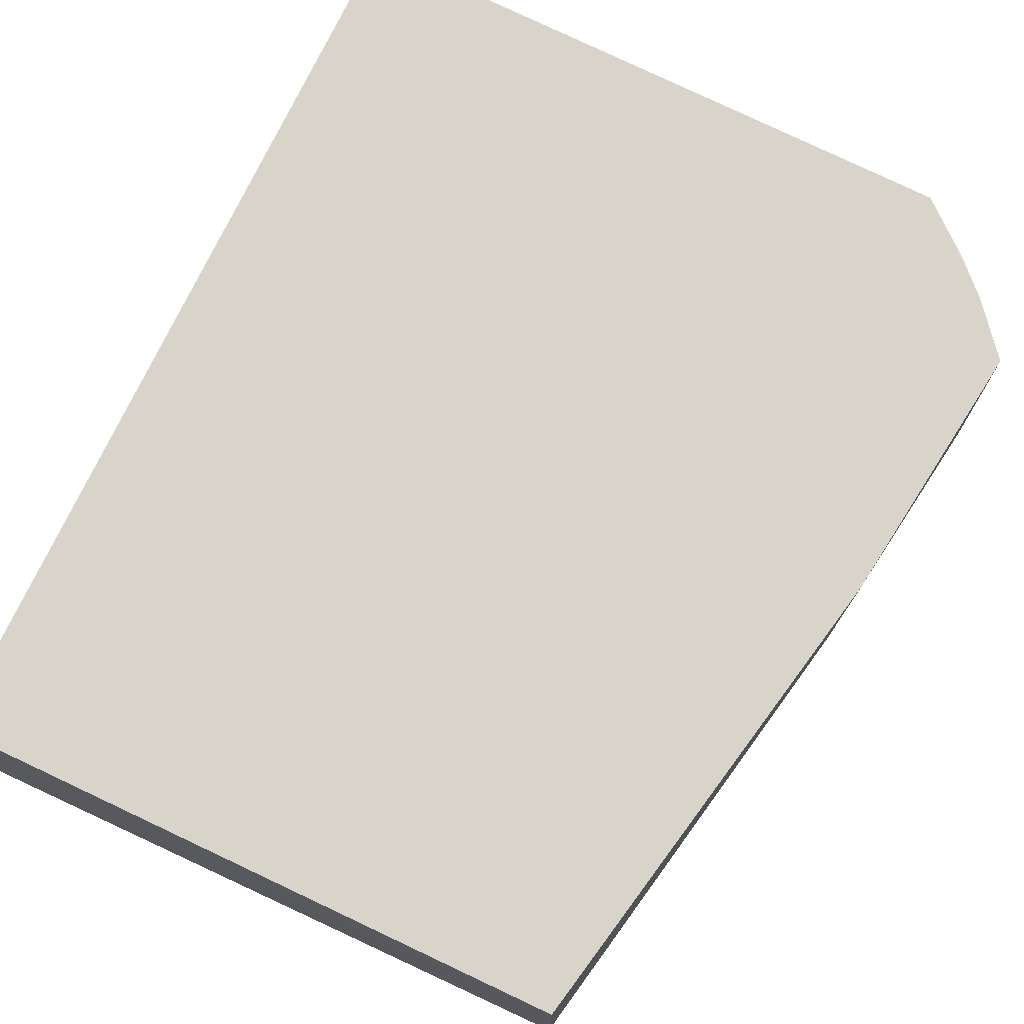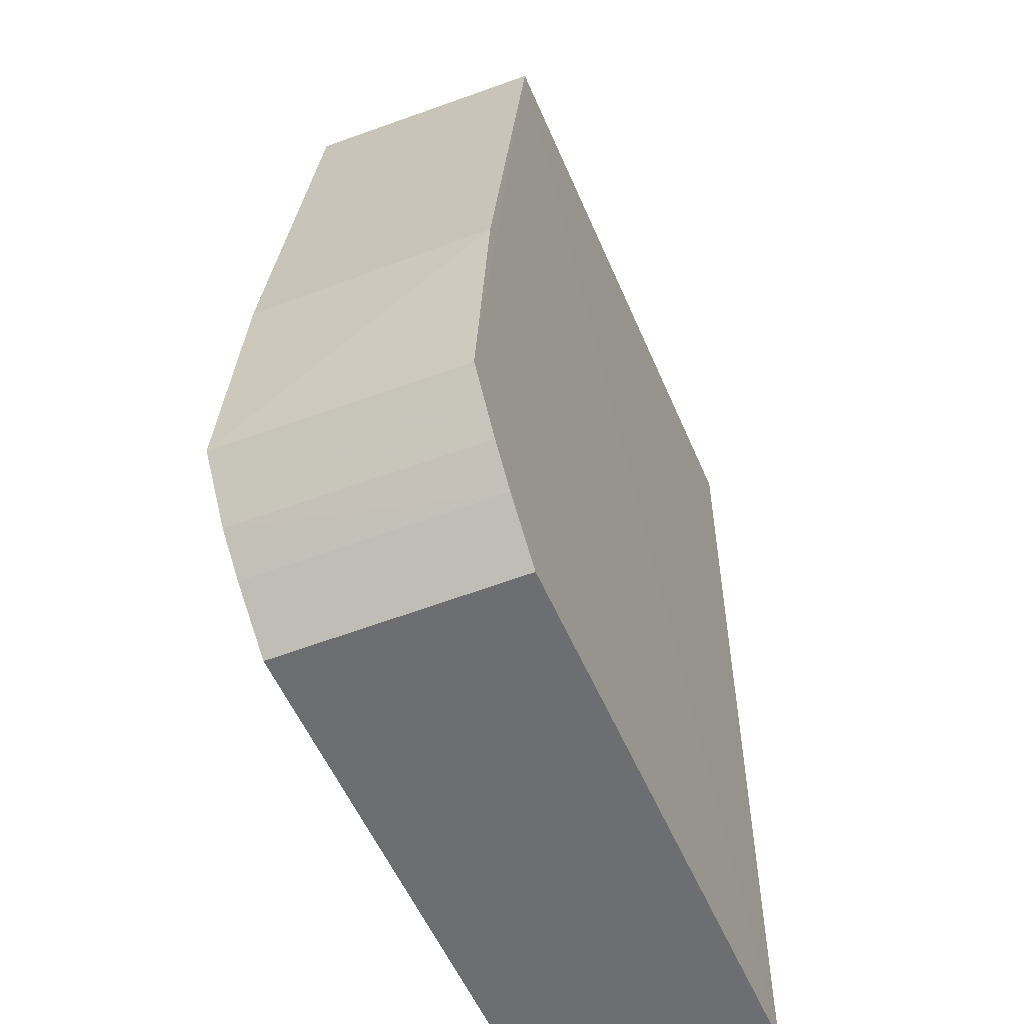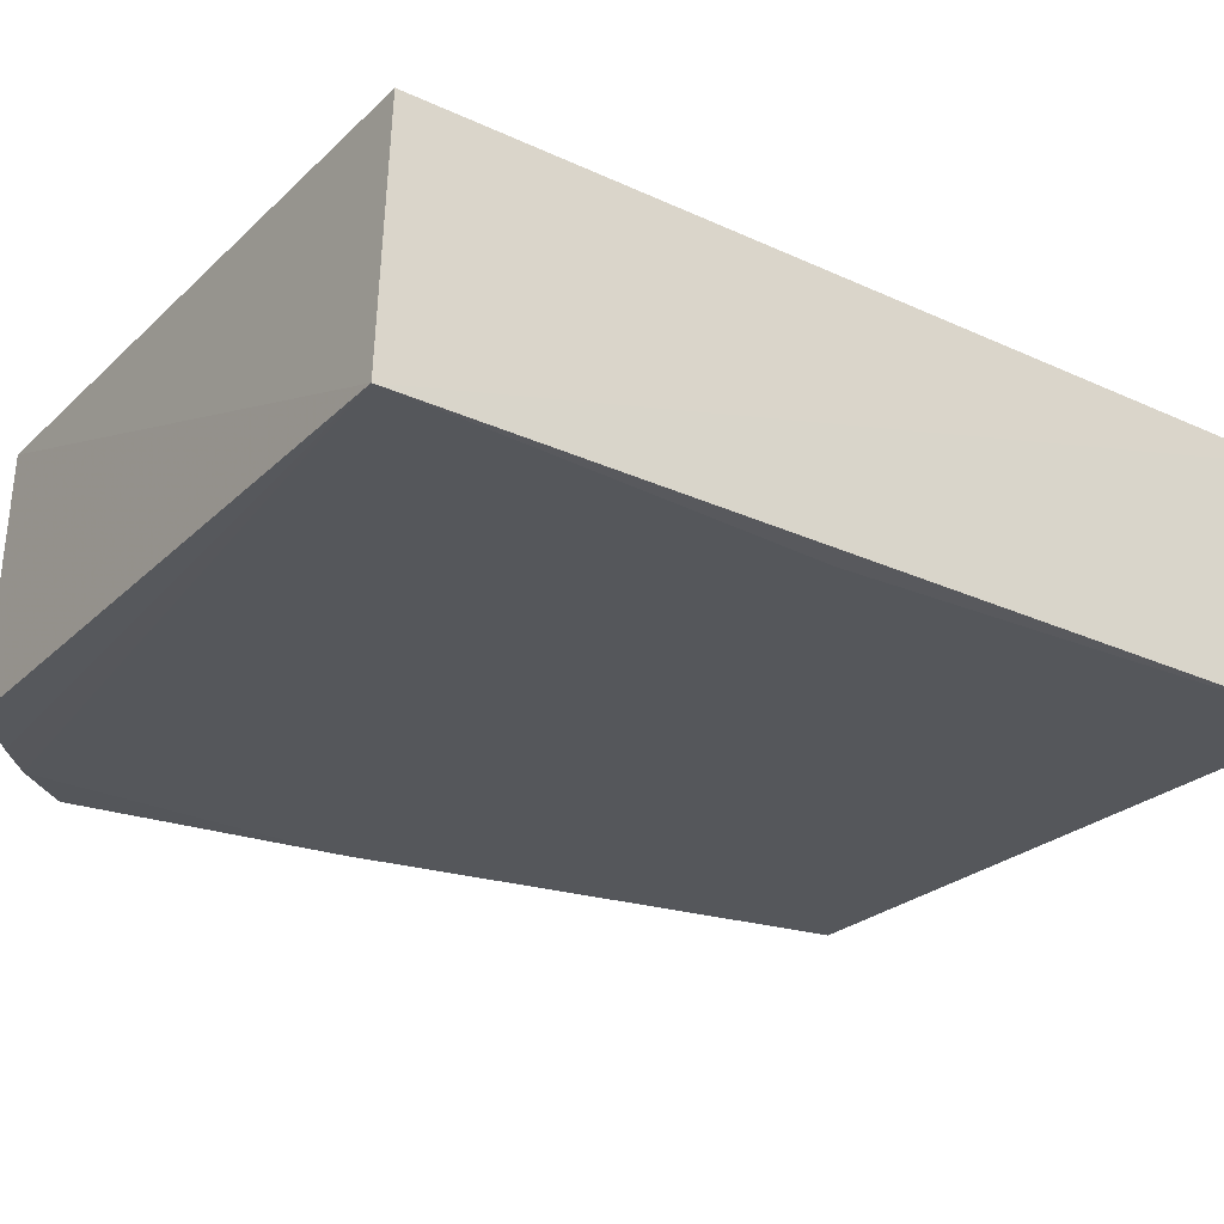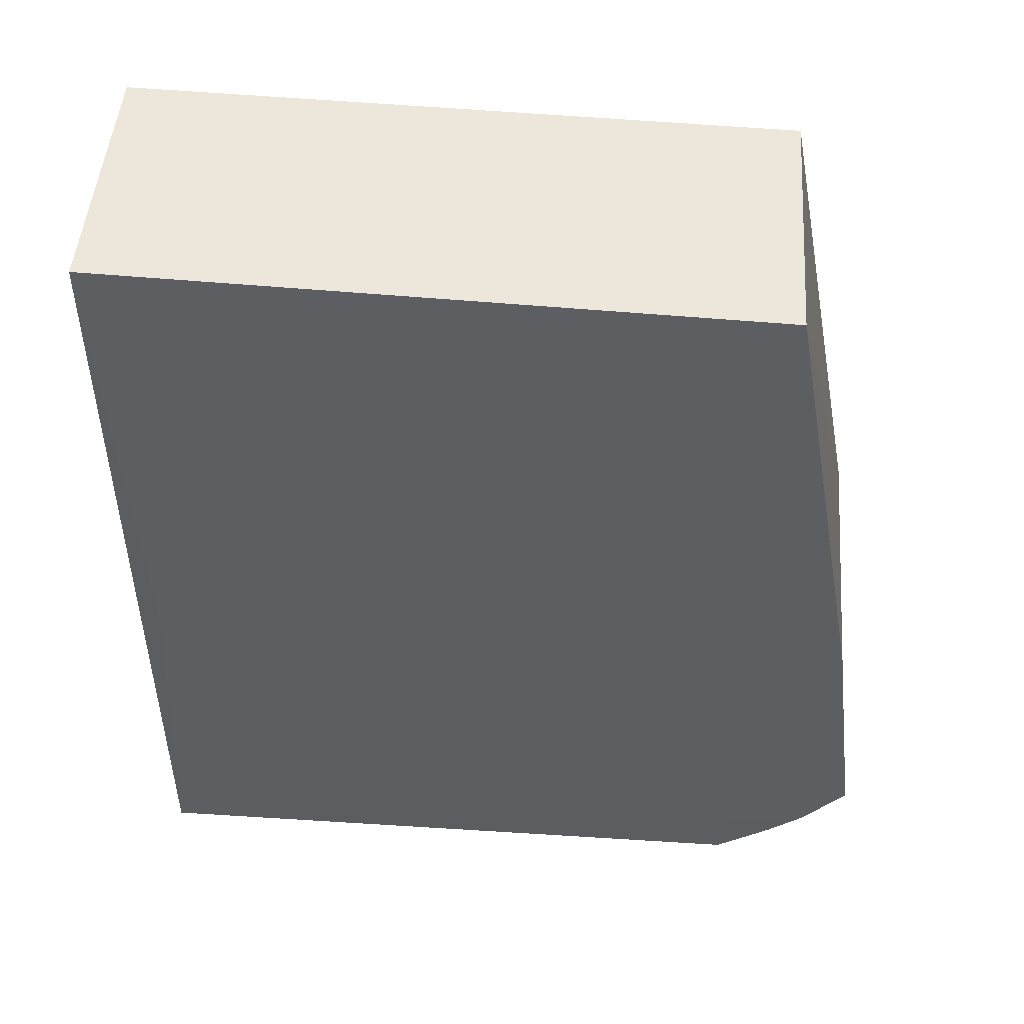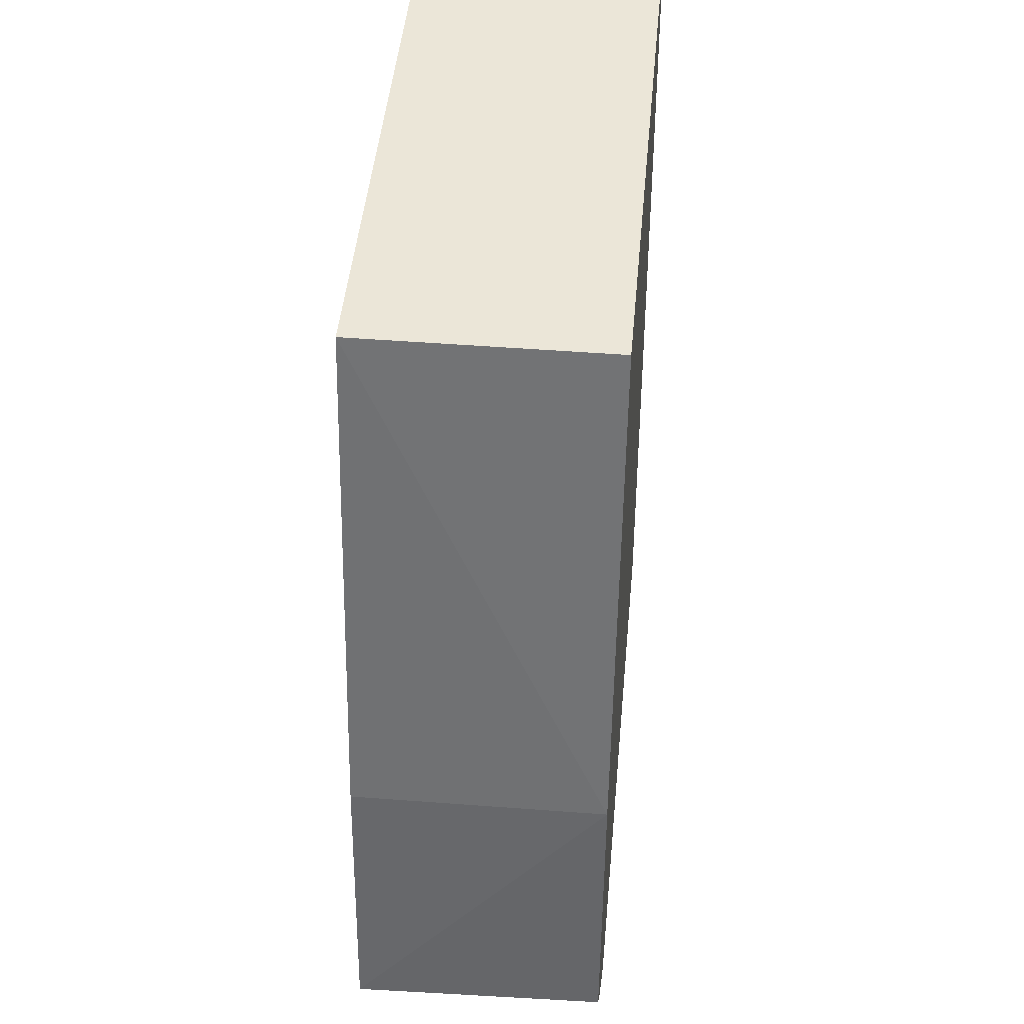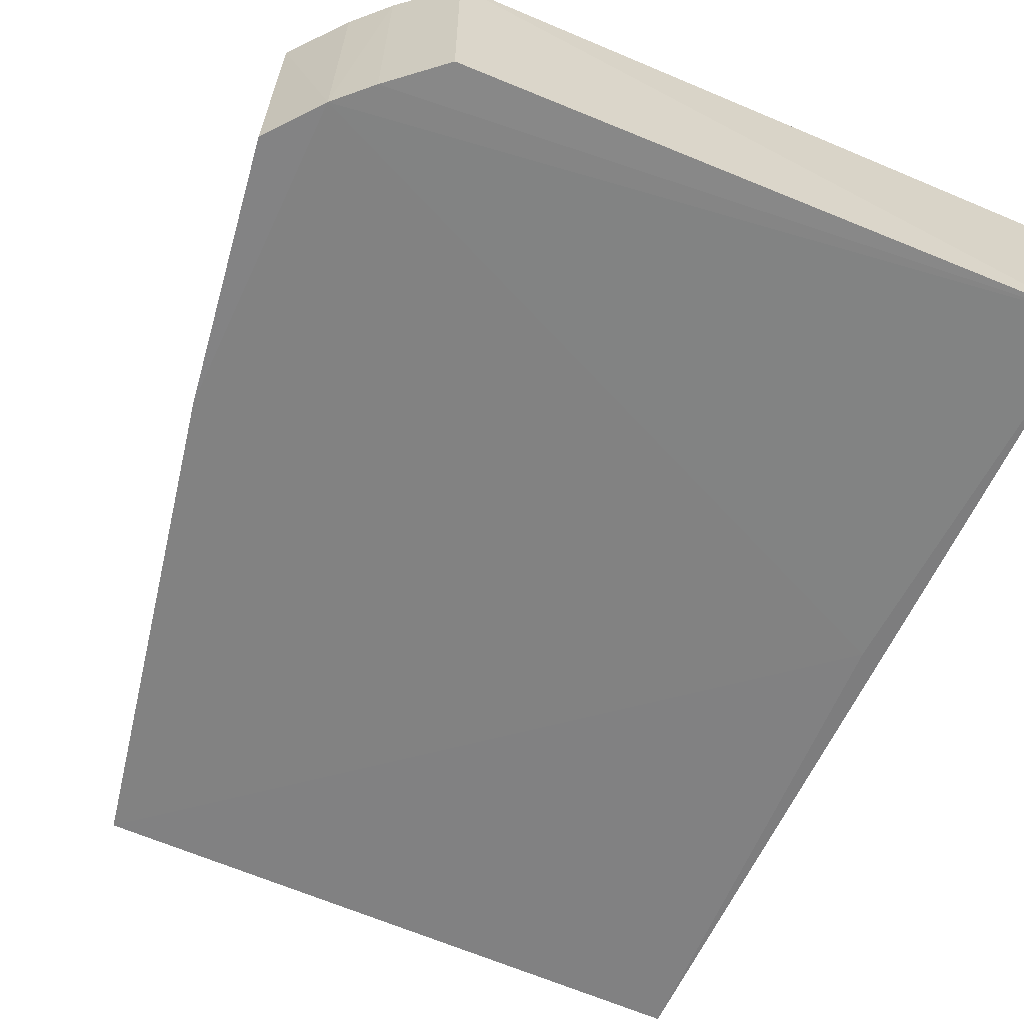
<metadata>
{"format":"obj","ext":"obj","renderer":"f3d","projection":"perspective","resolution":1024,"background":"white","views":[{"elev":75.3,"azim":-153.8,"up":"+Z"},{"elev":-53.2,"azim":-67.6,"up":"+Y"},{"elev":-26.5,"azim":54.9,"up":"+Z"},{"elev":52.3,"azim":-175.8,"up":"+Y"},{"elev":44.2,"azim":-84.9,"up":"+Y"},{"elev":-60.7,"azim":-23.3,"up":"+Z"}]}
</metadata>
<code>
v -0.01165 0.006086 0.03941
v -0.01095 -0.06398 0.03952
v -0.01045 -0.06488 0.02041
v -0.06053 0.005497 0.02026
v -0.0697 -0.05413 0.03939
v -0.01126 0.006729 0.02035
v -0.06027 0.005188 0.03936
v -0.0595 -0.06406 0.03943
v -0.07004 -0.05427 0.02033
v -0.01239 -0.03317 0.02025
v -0.06658 -0.05848 0.02024
v -0.06734 -0.03317 0.03936
v -0.06619 -0.05821 0.03941
v -0.0597 -0.06449 0.02042
v -0.06734 -0.03317 0.02025
v -0.06362 -0.0607 0.0394
v -0.0639 -0.06098 0.02029
f 1 2 3
f 6 1 3
f 7 2 1
f 7 6 4
f 7 1 6
f 8 3 2
f 8 2 7
f 10 6 3
f 10 4 6
f 11 5 9
f 11 10 3
f 12 7 4
f 12 9 5
f 12 5 7
f 13 5 11
f 13 8 7
f 13 7 5
f 14 3 8
f 15 11 9
f 15 4 10
f 15 10 11
f 15 12 4
f 15 9 12
f 16 13 11
f 16 8 13
f 16 14 8
f 17 11 3
f 17 3 14
f 17 16 11
f 17 14 16

</code>
